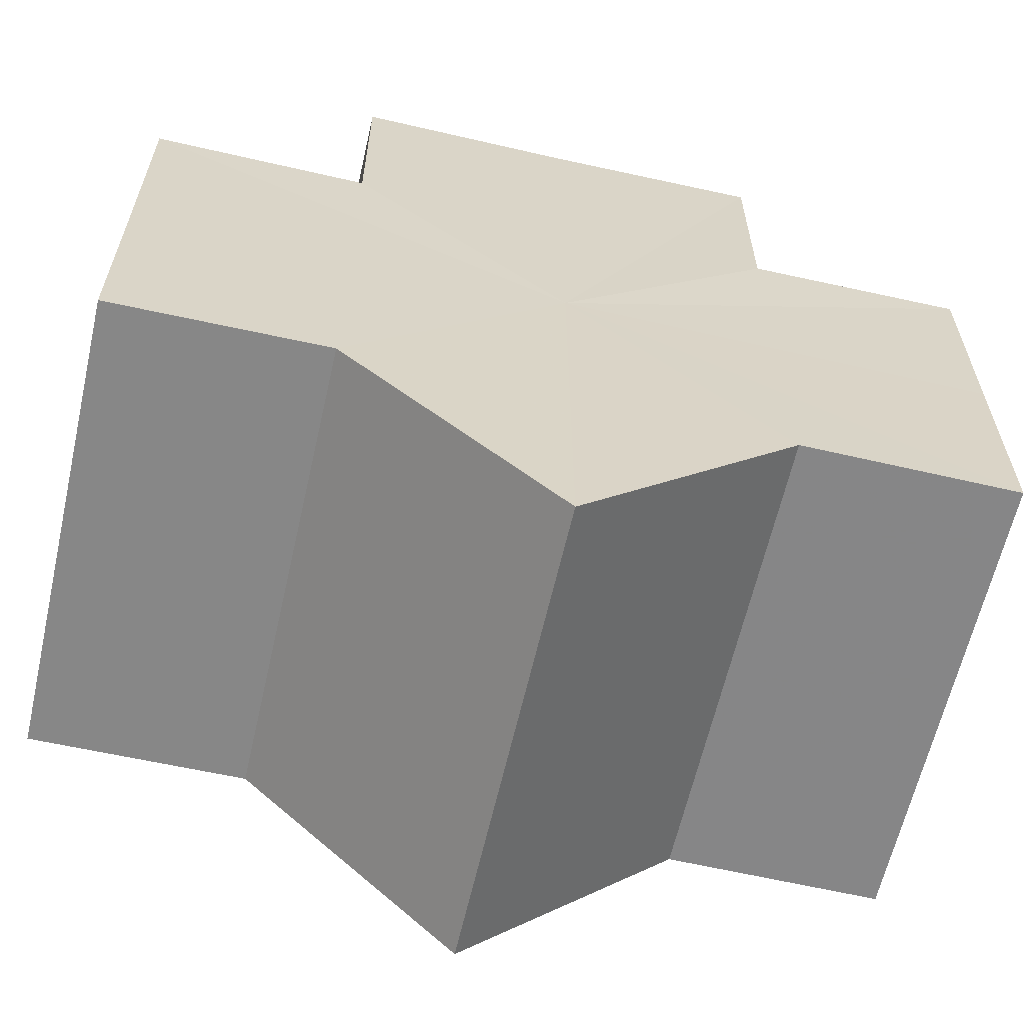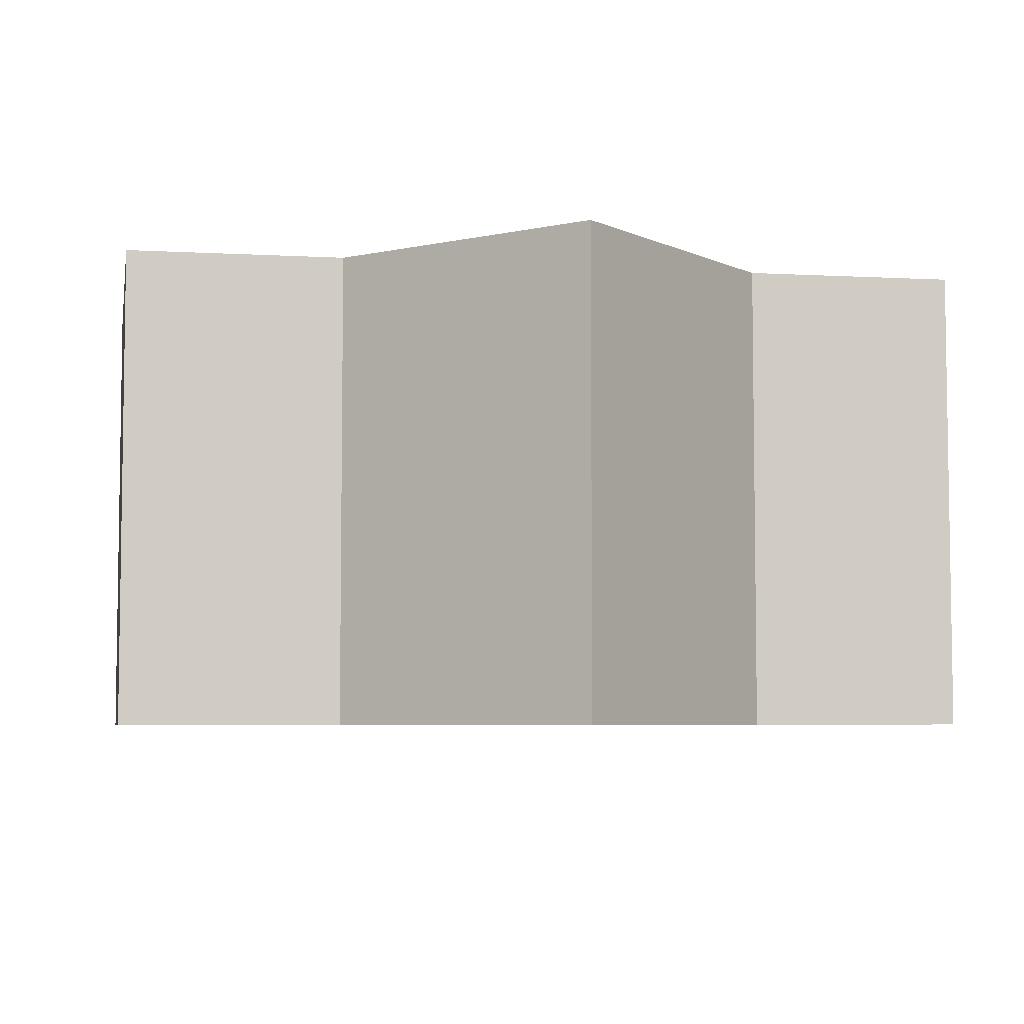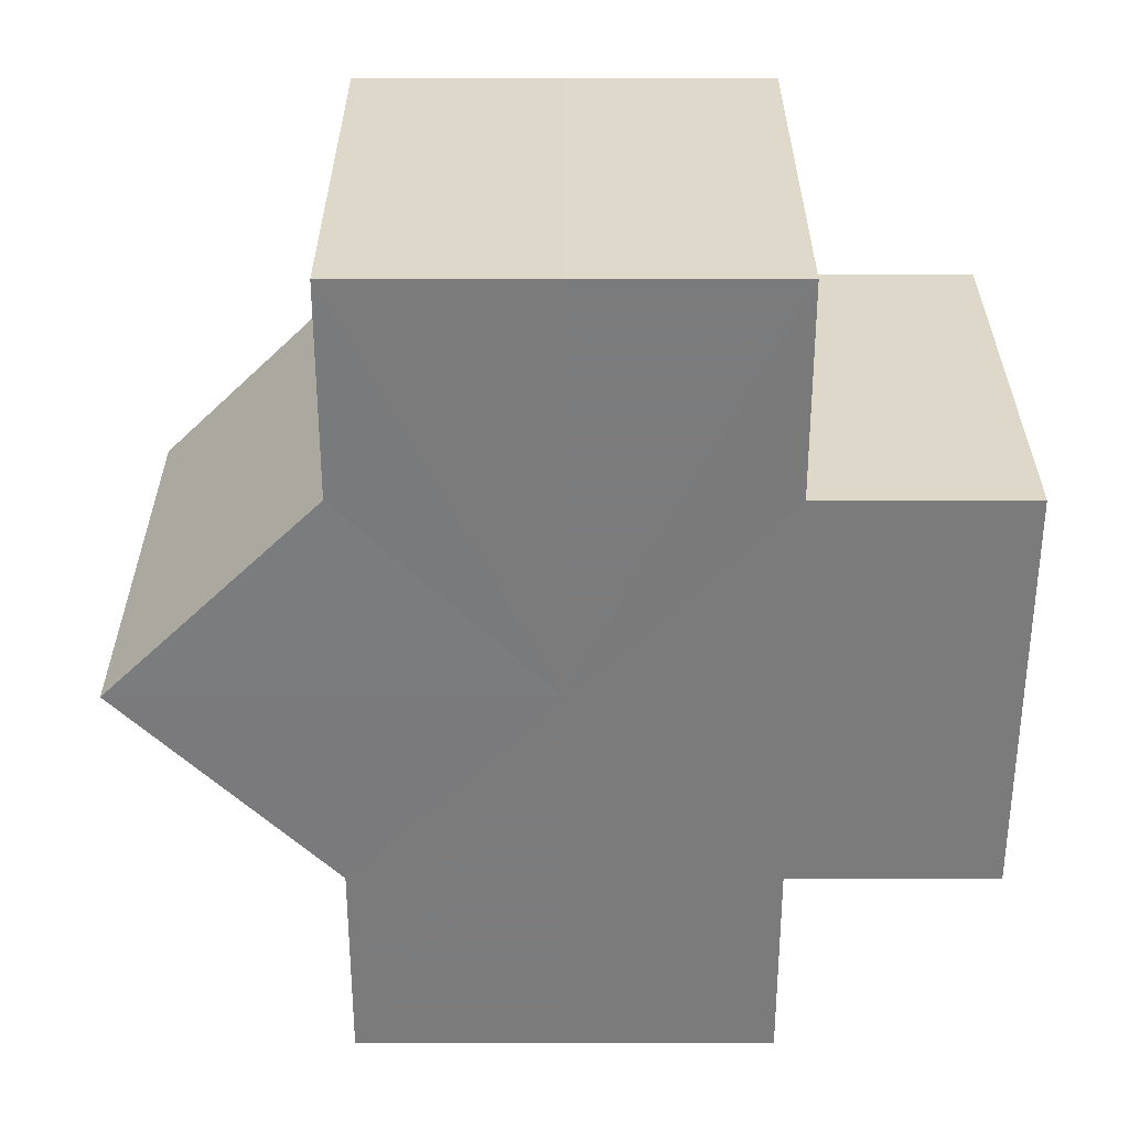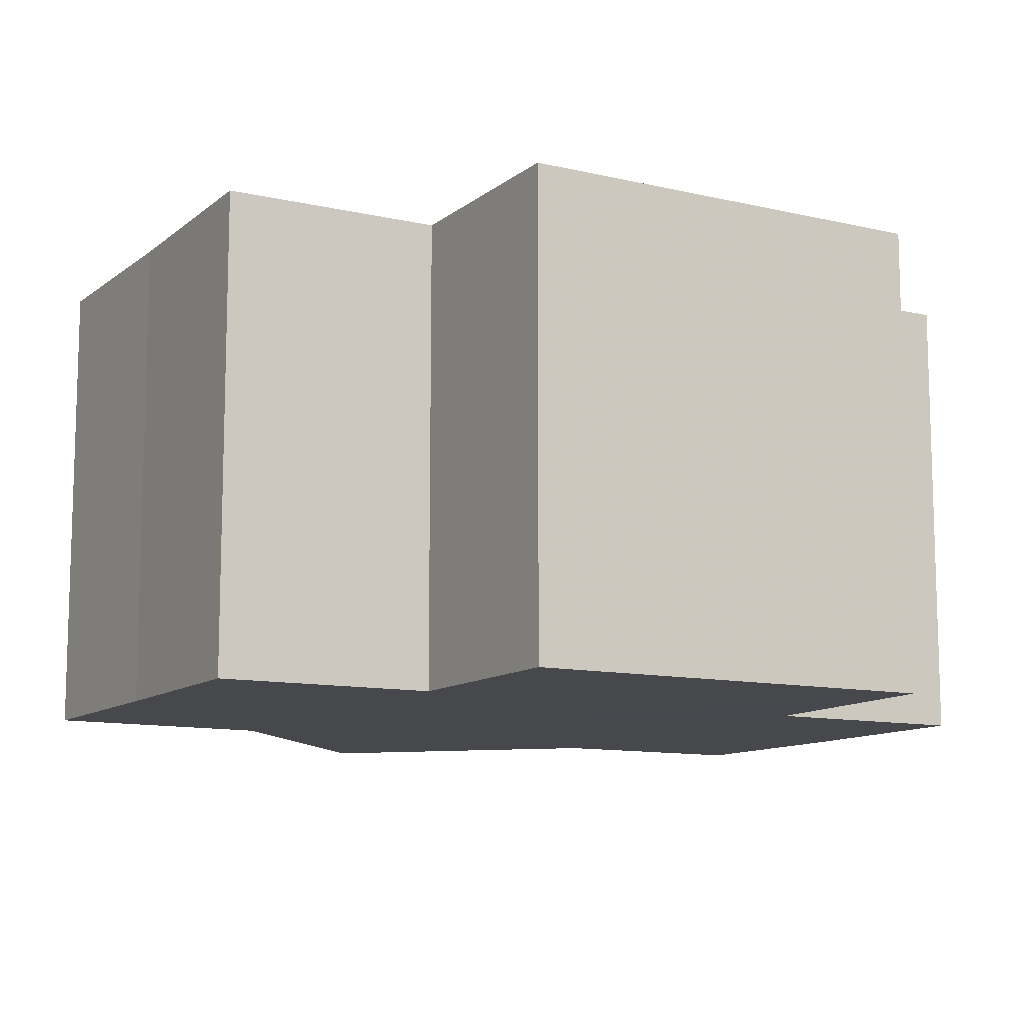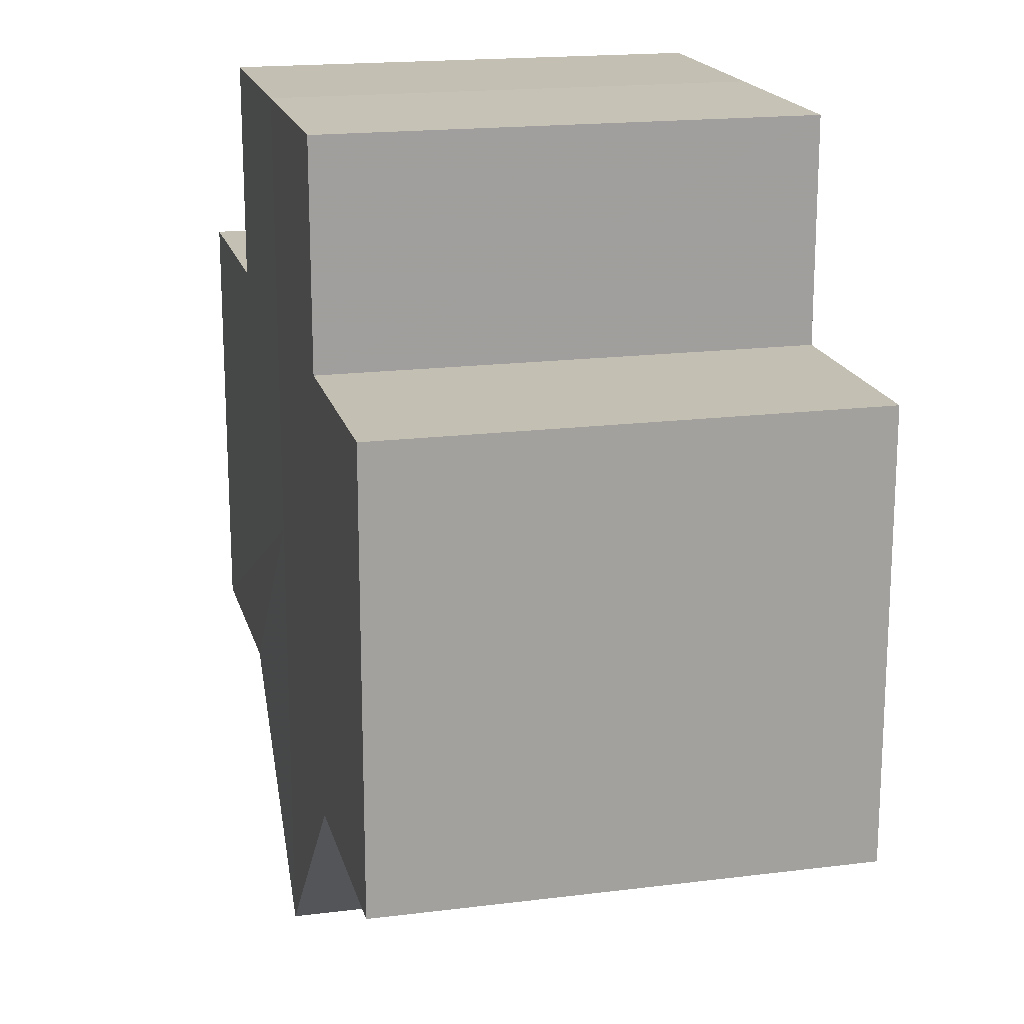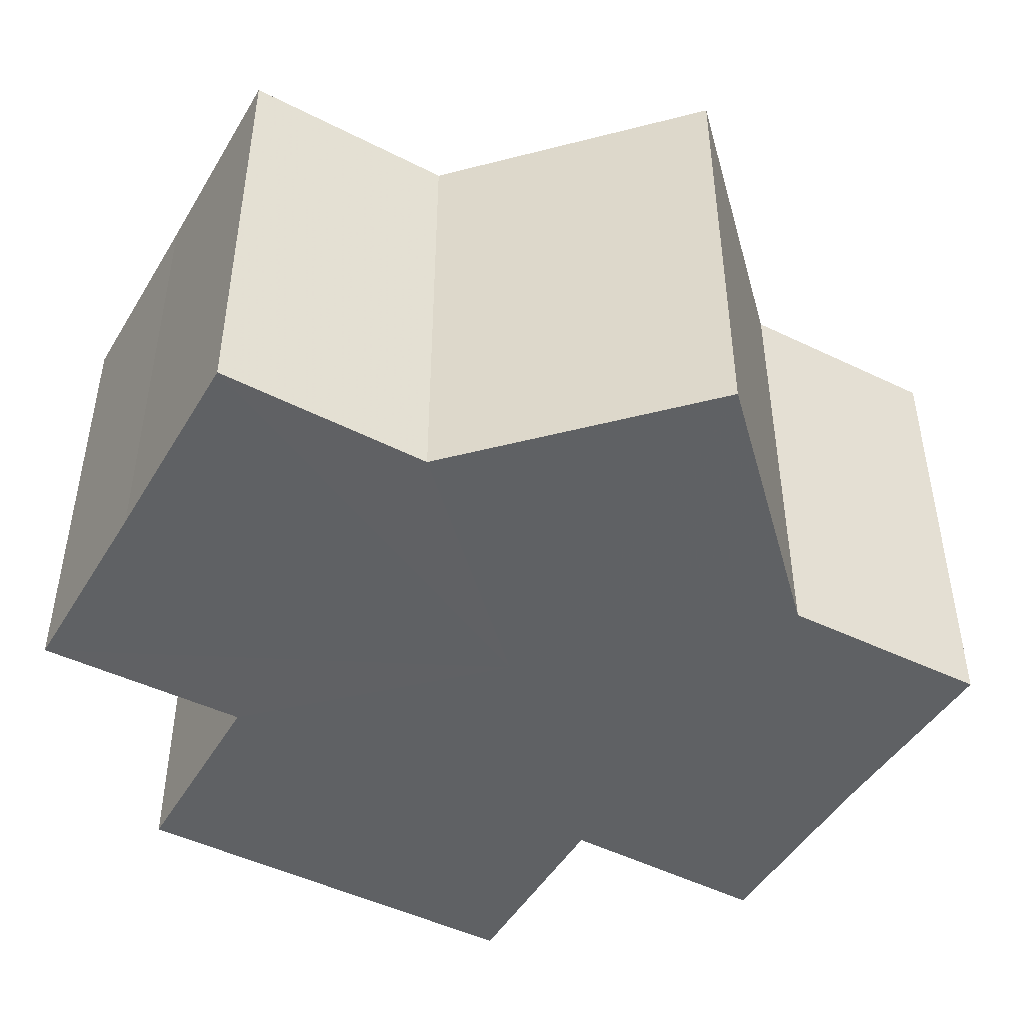
<metadata>
{"format":"obj","ext":"obj","renderer":"f3d","projection":"perspective","resolution":1024,"background":"white","views":[{"elev":-62.3,"azim":167.1,"up":"+Y"},{"elev":-5.3,"azim":-10.1,"up":"+Z"},{"elev":-58.4,"azim":89.9,"up":"+Z"},{"elev":-11.3,"azim":150.4,"up":"+Z"},{"elev":18.1,"azim":-103.8,"up":"+Y"},{"elev":-46.5,"azim":-29.4,"up":"+Z"}]}
</metadata>
<code>
o 18869
v 2169 1869 7.995
v 2169 1869 7.995
v 2169 1869 7.972
v 2169 1869 7.995
v 2169 1869 7.972
v 2169 1869 7.995
v 2169 1869 7.995
v 2169 1869 7.995
v 2169 1869 7.972
v 2169 1869 7.972
v 2169 1869 7.972
v 2169 1869 7.995
v 2169 1869 7.995
v 2169 1869 7.995
v 2169 1869 7.995
v 2169 1869 7.972
v 2169 1869 7.995
v 2169 1869 7.972
v 2169 1869 7.972
v 2169 1869 7.995
v 2169 1869 7.995
v 2169 1869 7.995
v 2169 1869 7.972
v 2169 1869 7.972
v 2169 1869 7.995
v 2169 1869 7.995
v 2169 1869 7.995
v 2169 1869 7.995
v 2169 1869 7.972
v 2169 1869 7.972
v 2169 1869 7.995
v 2169 1869 7.972
v 2169 1869 7.995
v 2169 1869 7.995
v 2169 1869 7.995
v 2169 1869 7.995
v 2169 1869 7.972
v 2169 1869 7.995
v 2169 1869 7.972
v 2169 1869 7.972
v 2169 1869 7.995
v 2169 1869 7.972
v 2169 1869 7.995
v 2169 1869 7.995
v 2169 1869 7.995
v 2169 1869 7.995
v 2169 1869 7.972
v 2169 1869 7.995
v 2169 1869 7.995
v 2169 1869 7.972
v 2169 1869 7.972
v 2169 1869 7.995
v 2169 1869 7.972
v 2169 1869 7.995
v 2169 1869 7.995
v 2169 1869 7.972
v 2169 1869 7.972
v 2169 1869 7.995
v 2169 1869 7.995
v 2169 1869 7.995
v 2169 1869 7.972
v 2169 1869 7.972
v 2169 1869 7.995
v 2169 1869 7.995
v 2169 1869 7.995
v 2169 1869 7.995
v 2169 1869 7.972
v 2169 1869 7.972
v 2169 1869 7.972
v 2169 1869 7.995
v 2169 1869 7.995
v 2169 1869 7.972
v 2169 1869 7.972
v 2169 1869 7.972
v 2169 1869 7.972
v 2169 1869 7.972
v 2169 1869 7.972
v 2169 1869 7.972
v 2169 1869 7.972
v 2169 1869 7.972
v 2169 1869 7.972
v 2169 1869 7.972
v 2169 1869 7.972
v 2169 1869 7.972
v 2169 1869 7.972
v 2169 1869 7.972
f 1 2 3
f 3 4 5
f 6 7 4
f 6 8 7
f 9 8 10
f 11 12 9
f 13 14 11
f 14 15 16
f 6 17 8
f 18 17 19
f 20 21 18
f 6 22 17
f 23 22 24
f 25 26 23
f 6 27 22
f 6 28 27
f 29 28 30
f 6 31 28
f 32 33 29
f 34 35 32
f 35 36 37
f 6 38 31
f 39 38 40
f 6 41 38
f 42 43 39
f 44 45 42
f 45 46 47
f 6 48 41
f 6 49 48
f 50 48 51
f 6 52 49
f 53 54 50
f 6 55 52
f 6 4 55
f 56 52 57
f 58 59 53
f 59 60 61
f 62 63 56
f 64 65 62
f 65 66 67
f 68 55 69
f 70 71 68
f 72 73 74
f 72 75 73
f 72 74 76
f 72 77 75
f 72 76 78
f 72 79 77
f 72 78 80
f 72 81 79
f 72 80 82
f 72 83 81
f 72 82 84
f 72 85 83
f 72 84 86
f 72 86 85

</code>
